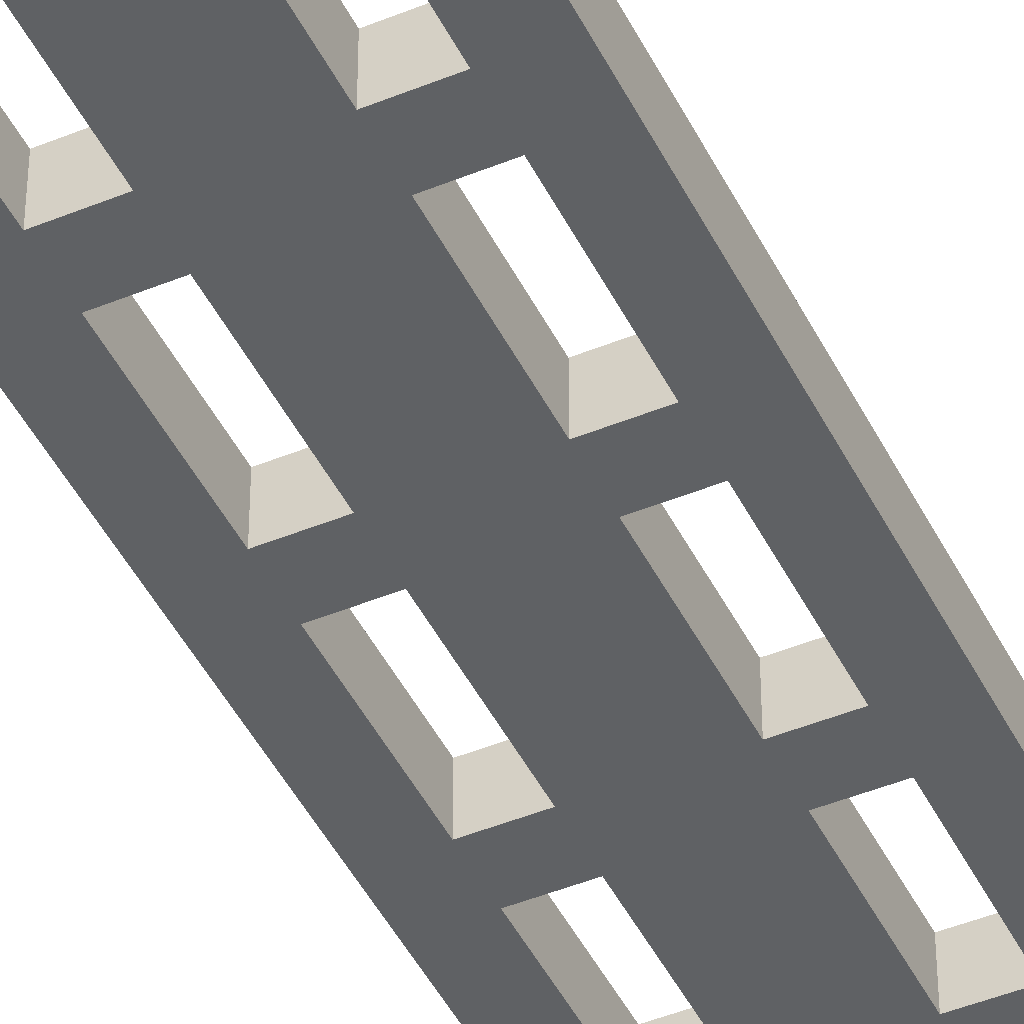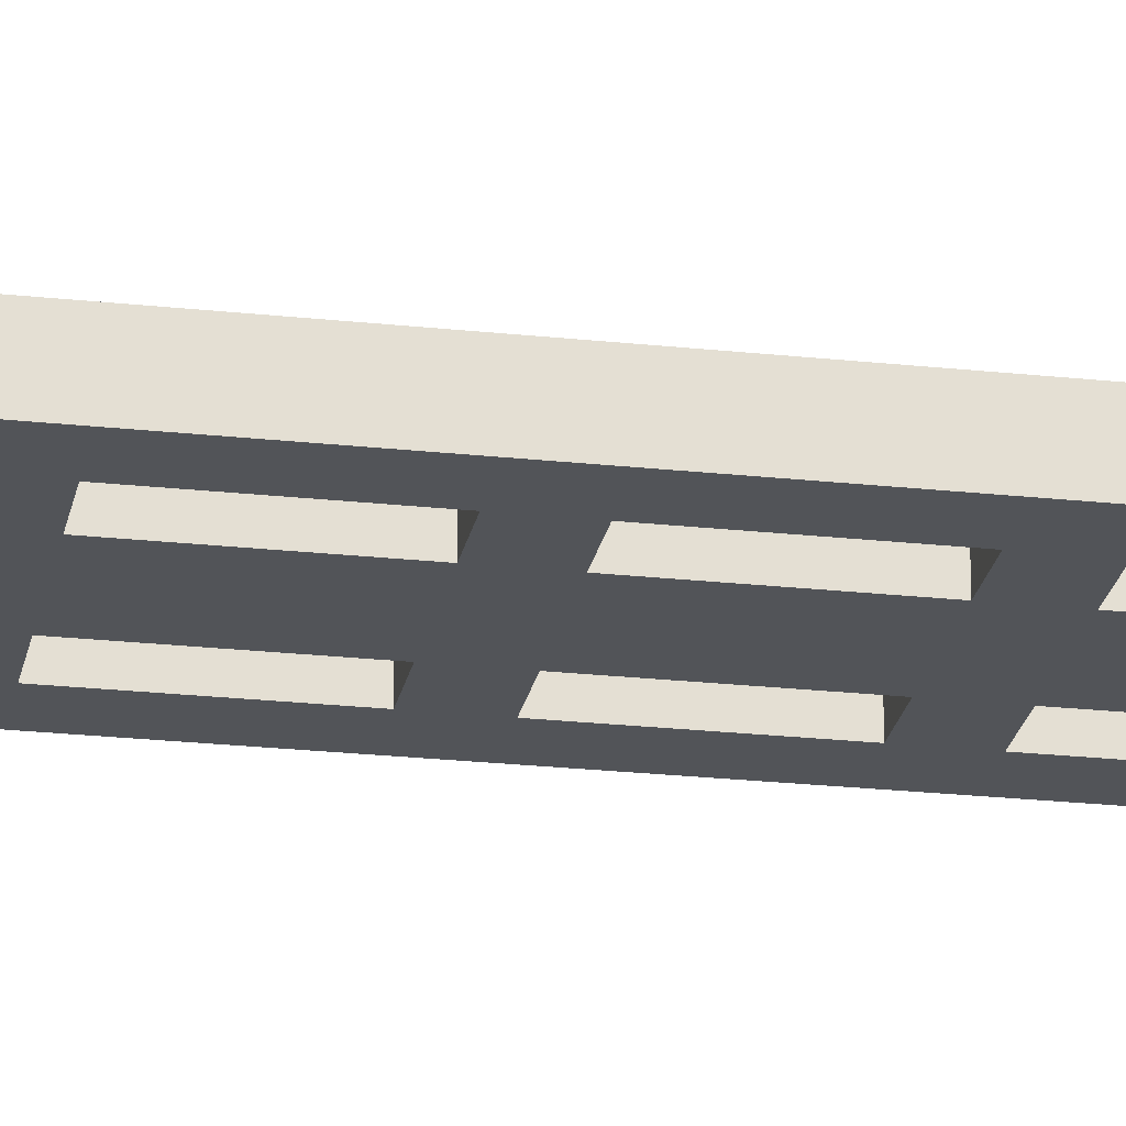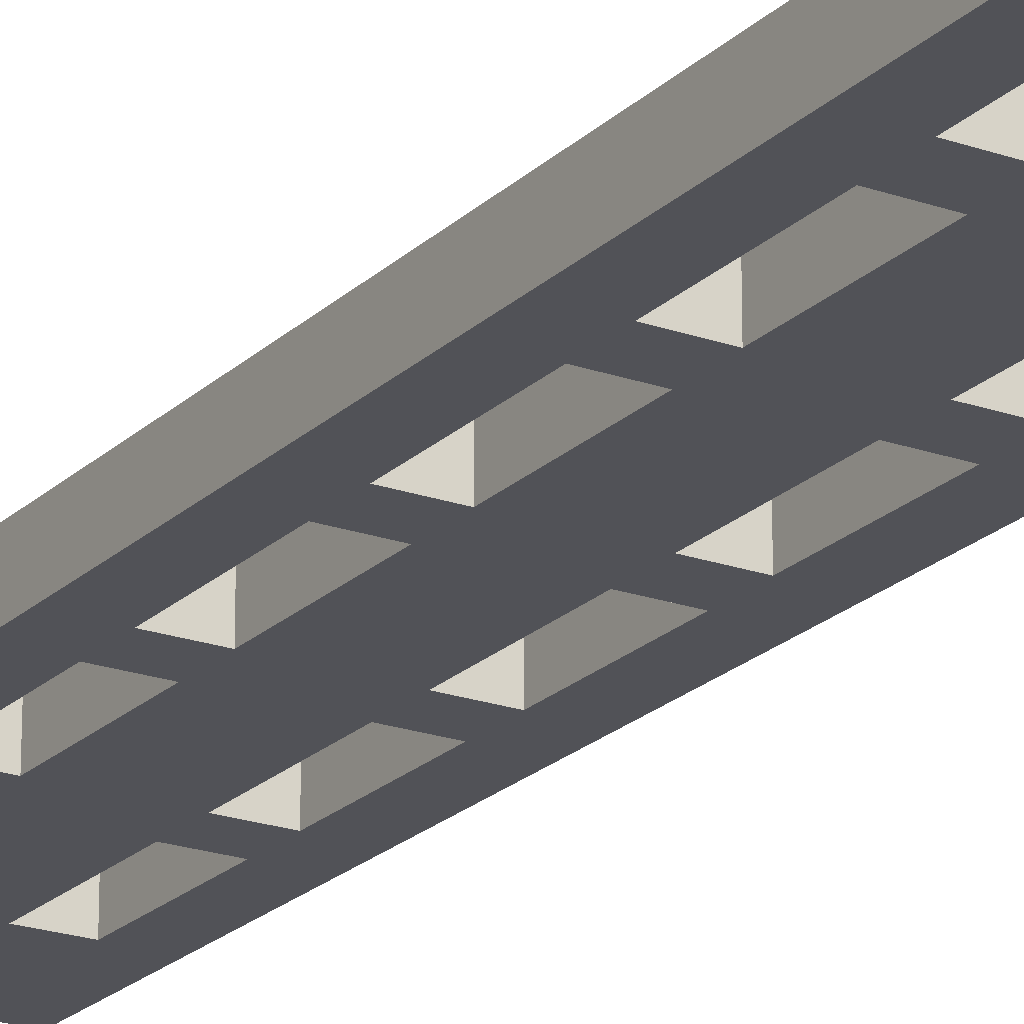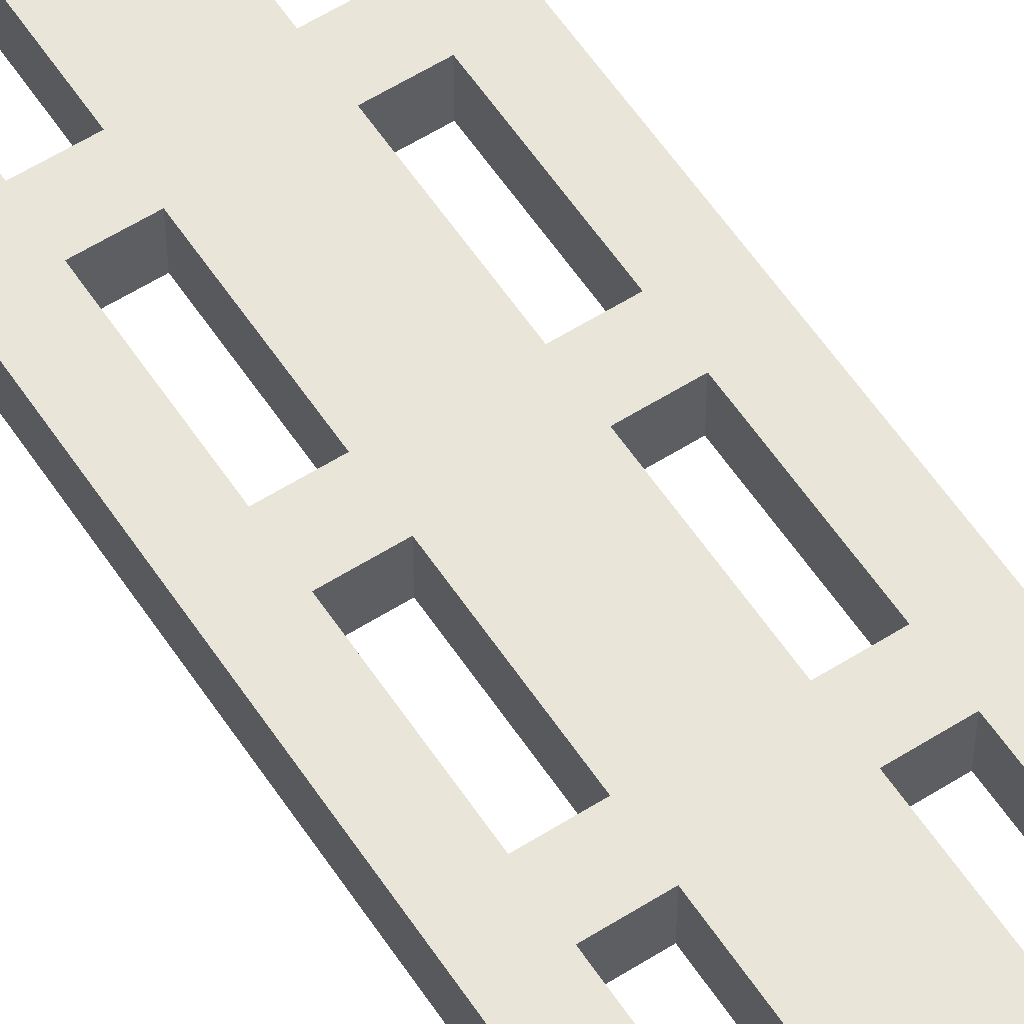
<metadata>
{"format":"obj","ext":"obj","renderer":"f3d","projection":"perspective","resolution":1024,"background":"white","views":[{"elev":-45.7,"azim":25.3,"up":"+Z"},{"elev":-23.2,"azim":79.5,"up":"+Z"},{"elev":-21.5,"azim":-32.0,"up":"+Z"},{"elev":58.0,"azim":146.8,"up":"+Z"}]}
</metadata>
<code>
o
v -0.3 -1.4 0.05
v -0.3 -1.4 -0.05
v -0.3 -1.2 0.05
v -0.3 -1.2 -0.05
v -0.3 1.1 0.05
v -0.3 1.1 -0.05
v -0.3 1.2 0.05
v -0.3 1.2 -0.05
v -0.3 1.4 0.05
v -0.3 1.4 -0.05
v -0.1 -1.2 0.05
v -0.1 -1.2 -0.05
v -0.1 -0.9 0.05
v -0.1 -0.9 -0.05
v -0.1 -0.8 0.05
v -0.1 -0.8 -0.05
v -0.1 -0.6 0.05
v -0.1 -0.6 -0.05
v -0.1 -0.5 0.05
v -0.1 -0.5 -0.05
v -0.1 -0.4 0.05
v -0.1 -0.4 -0.05
v -0.1 -0.1 0.05
v -0.1 -0.1 -0.05
v -0.1 0 0.05
v -0.1 0 -0.05
v -0.1 0.2 0.05
v -0.1 0.2 -0.05
v -0.1 0.3 0.05
v -0.1 0.3 -0.05
v -0.1 0.4 0.05
v -0.1 0.4 -0.05
v -0.1 0.7 0.05
v -0.1 0.7 -0.05
v -0.1 0.8 0.05
v -0.1 0.8 -0.05
v -0.1 1.1 0.05
v -0.1 1.1 -0.05
v 0.2 -1.2 0.05
v 0.2 -1.2 -0.05
v 0.2 -0.9 0.05
v 0.2 -0.9 -0.05
v 0.2 -0.8 0.05
v 0.2 -0.8 -0.05
v 0.2 -0.5 0.05
v 0.2 -0.5 -0.05
v 0.2 -0.4 0.05
v 0.2 -0.4 -0.05
v 0.2 -0.1 0.05
v 0.2 -0.1 -0.05
v 0.2 0 0.05
v 0.2 0 -0.05
v 0.2 0.3 0.05
v 0.2 0.3 -0.05
v 0.2 0.4 0.05
v 0.2 0.4 -0.05
v 0.2 0.7 0.05
v 0.2 0.7 -0.05
v 0.2 0.8 0.05
v 0.2 0.8 -0.05
v 0.2 1.1 0.05
v 0.2 1.1 -0.05
v -0.2 -1.2 0.05
v -0.2 -1.2 -0.05
v -0.2 -0.9 0.05
v -0.2 -0.9 -0.05
v -0.2 -0.8 0.05
v -0.2 -0.8 -0.05
v -0.2 -0.5 0.05
v -0.2 -0.5 -0.05
v -0.2 -0.4 0.05
v -0.2 -0.4 -0.05
v -0.2 -0.1 0.05
v -0.2 -0.1 -0.05
v -0.2 0 0.05
v -0.2 0 -0.05
v -0.2 0.3 0.05
v -0.2 0.3 -0.05
v -0.2 0.4 0.05
v -0.2 0.4 -0.05
v -0.2 0.7 0.05
v -0.2 0.7 -0.05
v -0.2 0.8 0.05
v -0.2 0.8 -0.05
v -0.2 1.1 0.05
v -0.2 1.1 -0.05
v 0.1 -1.2 0.05
v 0.1 -1.2 -0.05
v 0.1 -1 0.05
v 0.1 -1 -0.05
v 0.1 -0.9 0.05
v 0.1 -0.9 -0.05
v 0.1 -0.8 0.05
v 0.1 -0.8 -0.05
v 0.1 -0.5 0.05
v 0.1 -0.5 -0.05
v 0.1 -0.4 0.05
v 0.1 -0.4 -0.05
v 0.1 -0.2 0.05
v 0.1 -0.2 -0.05
v 0.1 -0.1 0.05
v 0.1 -0.1 -0.05
v 0.1 0 0.05
v 0.1 0 -0.05
v 0.1 0.3 0.05
v 0.1 0.3 -0.05
v 0.1 0.4 0.05
v 0.1 0.4 -0.05
v 0.1 0.6 0.05
v 0.1 0.6 -0.05
v 0.1 0.7 0.05
v 0.1 0.7 -0.05
v 0.1 0.8 0.05
v 0.1 0.8 -0.05
v 0.1 1.1 0.05
v 0.1 1.1 -0.05
v 0.3 -1.4 0.05
v 0.3 -1.4 -0.05
v 0.3 -1.2 0.05
v 0.3 -1.2 -0.05
v 0.3 1.1 0.05
v 0.3 1.1 -0.05
v 0.3 1.2 0.05
v 0.3 1.2 -0.05
v 0.3 1.4 0.05
v 0.3 1.4 -0.05
v -0.3 -1.4 0.05
v -0.3 -1.2 0.05
v -0.3 1.1 0.05
v -0.3 1.2 0.05
v -0.3 1.4 0.05
v -0.2 -1.3 0.05
v -0.2 -1.2 0.05
v -0.2 -0.9 0.05
v -0.2 -0.8 0.05
v -0.2 -0.5 0.05
v -0.2 -0.4 0.05
v -0.2 -0.1 0.05
v -0.2 0 0.05
v -0.2 0.3 0.05
v -0.2 0.4 0.05
v -0.2 0.7 0.05
v -0.2 0.8 0.05
v -0.2 1.1 0.05
v -0.1 -1.2 0.05
v -0.1 -0.9 0.05
v -0.1 -0.8 0.05
v -0.1 -0.6 0.05
v -0.1 -0.5 0.05
v -0.1 -0.4 0.05
v -0.1 -0.1 0.05
v -0.1 0 0.05
v -0.1 0.2 0.05
v -0.1 0.3 0.05
v -0.1 0.4 0.05
v -0.1 0.7 0.05
v -0.1 0.8 0.05
v -0.1 1.1 0.05
v -0.1 1.2 0.05
v -0.1 1.3 0.05
v -0.1 1.4 0.05
v 0 -1 0.05
v 0 -0.9 0.05
v 0 -0.8 0.05
v 0 -0.6 0.05
v 0 -0.5 0.05
v 0 -0.4 0.05
v 0 -0.2 0.05
v 0 -0.1 0.05
v 0 0 0.05
v 0 0.2 0.05
v 0 0.3 0.05
v 0 0.4 0.05
v 0 0.6 0.05
v 0 0.7 0.05
v 0 0.8 0.05
v 0.1 -1.2 0.05
v 0.1 -1 0.05
v 0.1 -0.9 0.05
v 0.1 -0.8 0.05
v 0.1 -0.5 0.05
v 0.1 -0.4 0.05
v 0.1 -0.2 0.05
v 0.1 -0.1 0.05
v 0.1 0 0.05
v 0.1 0.3 0.05
v 0.1 0.4 0.05
v 0.1 0.6 0.05
v 0.1 0.7 0.05
v 0.1 0.8 0.05
v 0.1 1.1 0.05
v 0.1 1.2 0.05
v 0.1 1.3 0.05
v 0.1 1.4 0.05
v 0.2 -1.3 0.05
v 0.2 -1.2 0.05
v 0.2 -0.9 0.05
v 0.2 -0.8 0.05
v 0.2 -0.5 0.05
v 0.2 -0.4 0.05
v 0.2 -0.1 0.05
v 0.2 0 0.05
v 0.2 0.3 0.05
v 0.2 0.4 0.05
v 0.2 0.7 0.05
v 0.2 0.8 0.05
v 0.2 1.1 0.05
v 0.3 -1.4 0.05
v 0.3 -1.2 0.05
v 0.3 1.1 0.05
v 0.3 1.2 0.05
v 0.3 1.4 0.05
v -0.3 -1.4 -0.05
v -0.3 -1.2 -0.05
v -0.3 1.1 -0.05
v -0.3 1.2 -0.05
v -0.3 1.4 -0.05
v -0.2 -1.3 -0.05
v -0.2 -1.2 -0.05
v -0.2 -0.9 -0.05
v -0.2 -0.8 -0.05
v -0.2 -0.5 -0.05
v -0.2 -0.4 -0.05
v -0.2 -0.1 -0.05
v -0.2 0 -0.05
v -0.2 0.3 -0.05
v -0.2 0.4 -0.05
v -0.2 0.7 -0.05
v -0.2 0.8 -0.05
v -0.2 1.1 -0.05
v -0.1 -1.2 -0.05
v -0.1 -0.9 -0.05
v -0.1 -0.8 -0.05
v -0.1 -0.6 -0.05
v -0.1 -0.5 -0.05
v -0.1 -0.4 -0.05
v -0.1 -0.1 -0.05
v -0.1 0 -0.05
v -0.1 0.2 -0.05
v -0.1 0.3 -0.05
v -0.1 0.4 -0.05
v -0.1 0.7 -0.05
v -0.1 0.8 -0.05
v -0.1 1.1 -0.05
v -0.1 1.2 -0.05
v -0.1 1.3 -0.05
v -0.1 1.4 -0.05
v 0 -1 -0.05
v 0 -0.9 -0.05
v 0 -0.8 -0.05
v 0 -0.6 -0.05
v 0 -0.5 -0.05
v 0 -0.4 -0.05
v 0 -0.2 -0.05
v 0 -0.1 -0.05
v 0 0 -0.05
v 0 0.2 -0.05
v 0 0.3 -0.05
v 0 0.4 -0.05
v 0 0.6 -0.05
v 0 0.7 -0.05
v 0 0.8 -0.05
v 0.1 -1.2 -0.05
v 0.1 -1 -0.05
v 0.1 -0.9 -0.05
v 0.1 -0.8 -0.05
v 0.1 -0.5 -0.05
v 0.1 -0.4 -0.05
v 0.1 -0.2 -0.05
v 0.1 -0.1 -0.05
v 0.1 0 -0.05
v 0.1 0.3 -0.05
v 0.1 0.4 -0.05
v 0.1 0.6 -0.05
v 0.1 0.7 -0.05
v 0.1 0.8 -0.05
v 0.1 1.1 -0.05
v 0.1 1.2 -0.05
v 0.1 1.3 -0.05
v 0.1 1.4 -0.05
v 0.2 -1.3 -0.05
v 0.2 -1.2 -0.05
v 0.2 -0.9 -0.05
v 0.2 -0.8 -0.05
v 0.2 -0.5 -0.05
v 0.2 -0.4 -0.05
v 0.2 -0.1 -0.05
v 0.2 0 -0.05
v 0.2 0.3 -0.05
v 0.2 0.4 -0.05
v 0.2 0.7 -0.05
v 0.2 0.8 -0.05
v 0.2 1.1 -0.05
v 0.3 -1.4 -0.05
v 0.3 -1.2 -0.05
v 0.3 1.1 -0.05
v 0.3 1.2 -0.05
v 0.3 1.4 -0.05
v -0.3 -1.4 0.05
v 0.3 -1.4 0.05
v -0.3 -1.4 -0.05
v 0.3 -1.4 -0.05
v -0.2 -0.9 0.05
v -0.1 -0.9 0.05
v 0.1 -0.9 0.05
v 0.2 -0.9 0.05
v -0.2 -0.9 -0.05
v -0.1 -0.9 -0.05
v 0.1 -0.9 -0.05
v 0.2 -0.9 -0.05
v -0.2 -0.5 0.05
v -0.1 -0.5 0.05
v 0.1 -0.5 0.05
v 0.2 -0.5 0.05
v -0.2 -0.5 -0.05
v -0.1 -0.5 -0.05
v 0.1 -0.5 -0.05
v 0.2 -0.5 -0.05
v -0.2 -0.1 0.05
v -0.1 -0.1 0.05
v 0.1 -0.1 0.05
v 0.2 -0.1 0.05
v -0.2 -0.1 -0.05
v -0.1 -0.1 -0.05
v 0.1 -0.1 -0.05
v 0.2 -0.1 -0.05
v -0.2 0.3 0.05
v -0.1 0.3 0.05
v 0.1 0.3 0.05
v 0.2 0.3 0.05
v -0.2 0.3 -0.05
v -0.1 0.3 -0.05
v 0.1 0.3 -0.05
v 0.2 0.3 -0.05
v -0.2 0.7 0.05
v -0.1 0.7 0.05
v 0.1 0.7 0.05
v 0.2 0.7 0.05
v -0.2 0.7 -0.05
v -0.1 0.7 -0.05
v 0.1 0.7 -0.05
v 0.2 0.7 -0.05
v -0.2 1.1 0.05
v -0.1 1.1 0.05
v 0.1 1.1 0.05
v 0.2 1.1 0.05
v -0.2 1.1 -0.05
v -0.1 1.1 -0.05
v 0.1 1.1 -0.05
v 0.2 1.1 -0.05
v -0.2 -1.2 0.05
v -0.1 -1.2 0.05
v 0.1 -1.2 0.05
v 0.2 -1.2 0.05
v -0.2 -1.2 -0.05
v -0.1 -1.2 -0.05
v 0.1 -1.2 -0.05
v 0.2 -1.2 -0.05
v -0.2 -0.8 0.05
v -0.1 -0.8 0.05
v 0.1 -0.8 0.05
v 0.2 -0.8 0.05
v -0.2 -0.8 -0.05
v -0.1 -0.8 -0.05
v 0.1 -0.8 -0.05
v 0.2 -0.8 -0.05
v -0.2 -0.4 0.05
v -0.1 -0.4 0.05
v 0.1 -0.4 0.05
v 0.2 -0.4 0.05
v -0.2 -0.4 -0.05
v -0.1 -0.4 -0.05
v 0.1 -0.4 -0.05
v 0.2 -0.4 -0.05
v -0.2 0 0.05
v -0.1 0 0.05
v 0.1 0 0.05
v 0.2 0 0.05
v -0.2 0 -0.05
v -0.1 0 -0.05
v 0.1 0 -0.05
v 0.2 0 -0.05
v -0.2 0.4 0.05
v -0.1 0.4 0.05
v 0.1 0.4 0.05
v 0.2 0.4 0.05
v -0.2 0.4 -0.05
v -0.1 0.4 -0.05
v 0.1 0.4 -0.05
v 0.2 0.4 -0.05
v -0.2 0.8 0.05
v -0.1 0.8 0.05
v 0.1 0.8 0.05
v 0.2 0.8 0.05
v -0.2 0.8 -0.05
v -0.1 0.8 -0.05
v 0.1 0.8 -0.05
v 0.2 0.8 -0.05
v -0.3 1.4 0.05
v -0.1 1.4 0.05
v 0.1 1.4 0.05
v 0.3 1.4 0.05
v -0.3 1.4 -0.05
v -0.1 1.4 -0.05
v 0.1 1.4 -0.05
v 0.3 1.4 -0.05
f 3 2 1
f 4 2 3
f 5 4 3
f 6 4 5
f 7 6 5
f 8 6 7
f 9 8 7
f 10 8 9
f 13 12 11
f 14 12 13
f 17 16 15
f 18 16 17
f 19 18 17
f 20 18 19
f 23 22 21
f 24 22 23
f 27 26 25
f 28 26 27
f 29 28 27
f 30 28 29
f 33 32 31
f 34 32 33
f 37 36 35
f 38 36 37
f 41 40 39
f 42 40 41
f 45 44 43
f 46 44 45
f 49 48 47
f 50 48 49
f 53 52 51
f 54 52 53
f 57 56 55
f 58 56 57
f 61 60 59
f 62 60 61
f 63 64 65
f 65 64 66
f 67 68 69
f 69 68 70
f 71 72 73
f 73 72 74
f 75 76 77
f 77 76 78
f 79 80 81
f 81 80 82
f 83 84 85
f 85 84 86
f 87 88 89
f 89 88 90
f 89 90 91
f 91 90 92
f 93 94 95
f 95 94 96
f 97 98 99
f 99 98 100
f 99 100 101
f 101 100 102
f 103 104 105
f 105 104 106
f 107 108 109
f 109 108 110
f 109 110 111
f 111 110 112
f 113 114 115
f 115 114 116
f 117 118 119
f 119 118 120
f 119 120 121
f 121 120 122
f 121 122 123
f 123 122 124
f 123 124 125
f 125 124 126
f 132 128 127
f 133 129 128
f 133 128 132
f 134 129 133
f 135 129 134
f 136 129 135
f 137 129 136
f 138 129 137
f 139 129 138
f 140 129 139
f 141 129 140
f 142 129 141
f 143 129 142
f 144 130 129
f 144 129 143
f 145 133 132
f 146 135 134
f 147 135 146
f 149 137 136
f 150 137 149
f 151 139 138
f 152 139 151
f 154 141 140
f 155 141 154
f 156 143 142
f 157 143 156
f 158 130 144
f 159 131 130
f 159 130 158
f 160 131 159
f 161 131 160
f 162 146 145
f 163 147 146
f 163 146 162
f 164 148 147
f 164 147 163
f 165 149 148
f 165 148 164
f 166 150 149
f 166 149 165
f 166 151 150
f 167 151 166
f 168 151 167
f 169 152 151
f 169 151 168
f 170 153 152
f 170 152 169
f 171 154 153
f 171 153 170
f 172 155 154
f 172 154 171
f 172 156 155
f 173 156 172
f 174 156 173
f 175 157 156
f 175 156 174
f 176 158 157
f 176 157 175
f 176 159 158
f 176 160 159
f 177 145 132
f 177 162 145
f 178 163 162
f 178 162 177
f 179 165 164
f 179 163 178
f 179 164 163
f 179 166 165
f 180 166 179
f 181 167 166
f 181 166 180
f 182 168 167
f 182 167 181
f 183 169 168
f 183 168 182
f 184 171 170
f 184 169 183
f 184 172 171
f 184 170 169
f 185 172 184
f 186 173 172
f 186 172 185
f 187 174 173
f 187 173 186
f 188 175 174
f 188 174 187
f 189 176 175
f 189 175 188
f 190 160 176
f 190 176 189
f 191 160 190
f 192 160 191
f 193 161 160
f 193 160 192
f 194 161 193
f 195 132 127
f 195 177 132
f 196 177 195
f 197 180 179
f 198 180 197
f 199 182 181
f 200 182 199
f 201 185 184
f 202 185 201
f 203 187 186
f 204 187 203
f 205 190 189
f 206 190 205
f 207 192 191
f 208 196 195
f 208 195 127
f 209 202 201
f 209 196 208
f 209 198 197
f 209 204 203
f 209 205 204
f 209 207 206
f 209 203 202
f 209 200 199
f 209 201 200
f 209 206 205
f 209 199 198
f 209 197 196
f 210 192 207
f 210 207 209
f 211 194 193
f 211 192 210
f 211 193 192
f 212 194 211
f 213 214 218
f 214 215 219
f 218 214 219
f 219 215 220
f 220 215 221
f 221 215 222
f 222 215 223
f 223 215 224
f 224 215 225
f 225 215 226
f 226 215 227
f 227 215 228
f 228 215 229
f 215 216 230
f 229 215 230
f 218 219 231
f 220 221 232
f 232 221 233
f 222 223 235
f 235 223 236
f 224 225 237
f 237 225 238
f 226 227 240
f 240 227 241
f 228 229 242
f 242 229 243
f 230 216 244
f 216 217 245
f 244 216 245
f 245 217 246
f 246 217 247
f 231 232 248
f 232 233 249
f 248 232 249
f 233 234 250
f 249 233 250
f 234 235 251
f 250 234 251
f 235 236 252
f 251 235 252
f 236 237 252
f 252 237 253
f 253 237 254
f 237 238 255
f 254 237 255
f 238 239 256
f 255 238 256
f 239 240 257
f 256 239 257
f 240 241 258
f 257 240 258
f 241 242 258
f 258 242 259
f 259 242 260
f 242 243 261
f 260 242 261
f 243 244 262
f 261 243 262
f 244 245 262
f 245 246 262
f 218 231 263
f 231 248 263
f 248 249 264
f 263 248 264
f 250 251 265
f 264 249 265
f 249 250 265
f 251 252 265
f 265 252 266
f 252 253 267
f 266 252 267
f 253 254 268
f 267 253 268
f 254 255 269
f 268 254 269
f 256 257 270
f 269 255 270
f 257 258 270
f 255 256 270
f 270 258 271
f 258 259 272
f 271 258 272
f 259 260 273
f 272 259 273
f 260 261 274
f 273 260 274
f 261 262 275
f 274 261 275
f 262 246 276
f 275 262 276
f 276 246 277
f 277 246 278
f 246 247 279
f 278 246 279
f 279 247 280
f 213 218 281
f 218 263 281
f 281 263 282
f 265 266 283
f 283 266 284
f 267 268 285
f 285 268 286
f 270 271 287
f 287 271 288
f 272 273 289
f 289 273 290
f 275 276 291
f 291 276 292
f 277 278 293
f 281 282 294
f 213 281 294
f 287 288 295
f 294 282 295
f 283 284 295
f 289 290 295
f 290 291 295
f 292 293 295
f 288 289 295
f 285 286 295
f 286 287 295
f 291 292 295
f 284 285 295
f 282 283 295
f 293 278 296
f 295 293 296
f 279 280 297
f 296 278 297
f 278 279 297
f 297 280 298
f 301 300 299
f 302 300 301
f 307 304 303
f 308 304 307
f 309 306 305
f 310 306 309
f 315 312 311
f 316 312 315
f 317 314 313
f 318 314 317
f 323 320 319
f 324 320 323
f 325 322 321
f 326 322 325
f 331 328 327
f 332 328 331
f 333 330 329
f 334 330 333
f 339 336 335
f 340 336 339
f 341 338 337
f 342 338 341
f 347 344 343
f 348 344 347
f 349 346 345
f 350 346 349
f 351 352 355
f 355 352 356
f 353 354 357
f 357 354 358
f 359 360 363
f 363 360 364
f 361 362 365
f 365 362 366
f 367 368 371
f 371 368 372
f 369 370 373
f 373 370 374
f 375 376 379
f 379 376 380
f 377 378 381
f 381 378 382
f 383 384 387
f 387 384 388
f 385 386 389
f 389 386 390
f 391 392 395
f 395 392 396
f 393 394 397
f 397 394 398
f 399 400 403
f 400 401 404
f 403 400 404
f 401 402 405
f 404 401 405
f 405 402 406

</code>
